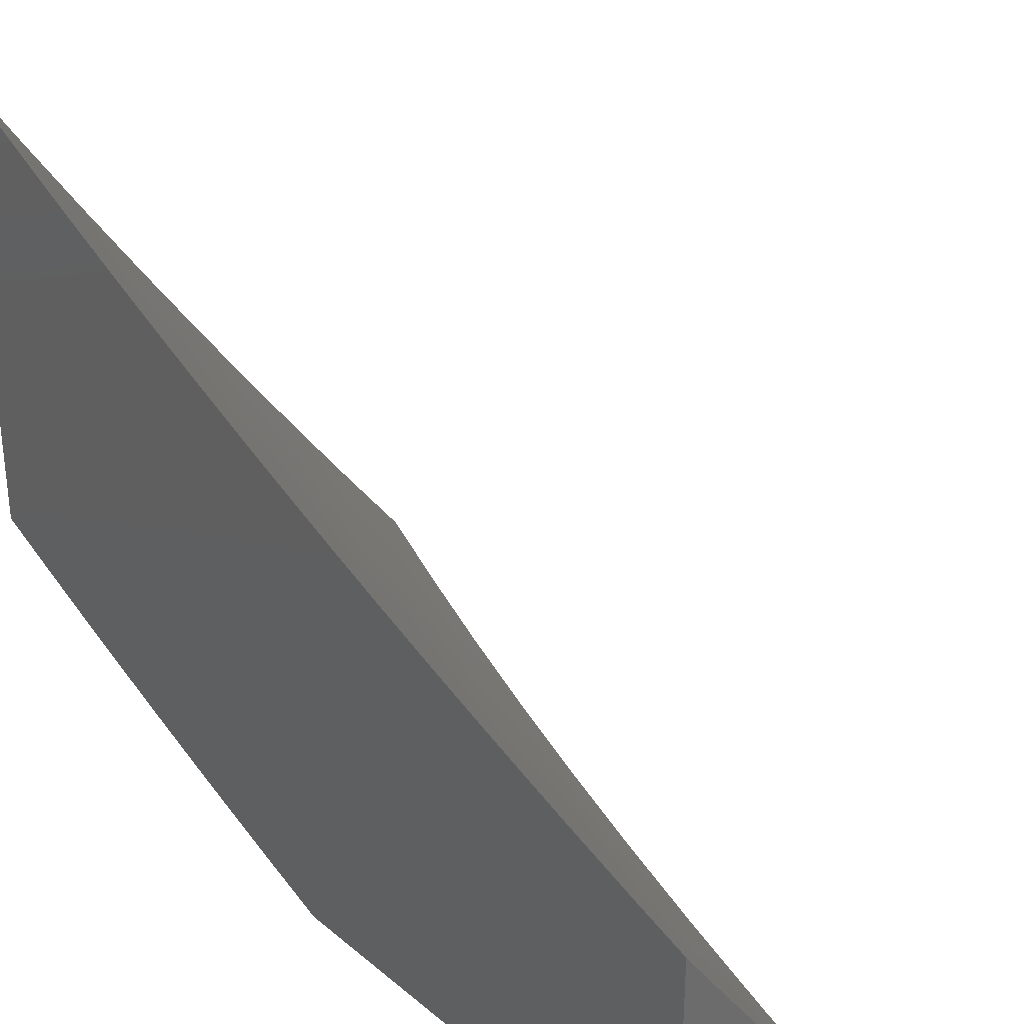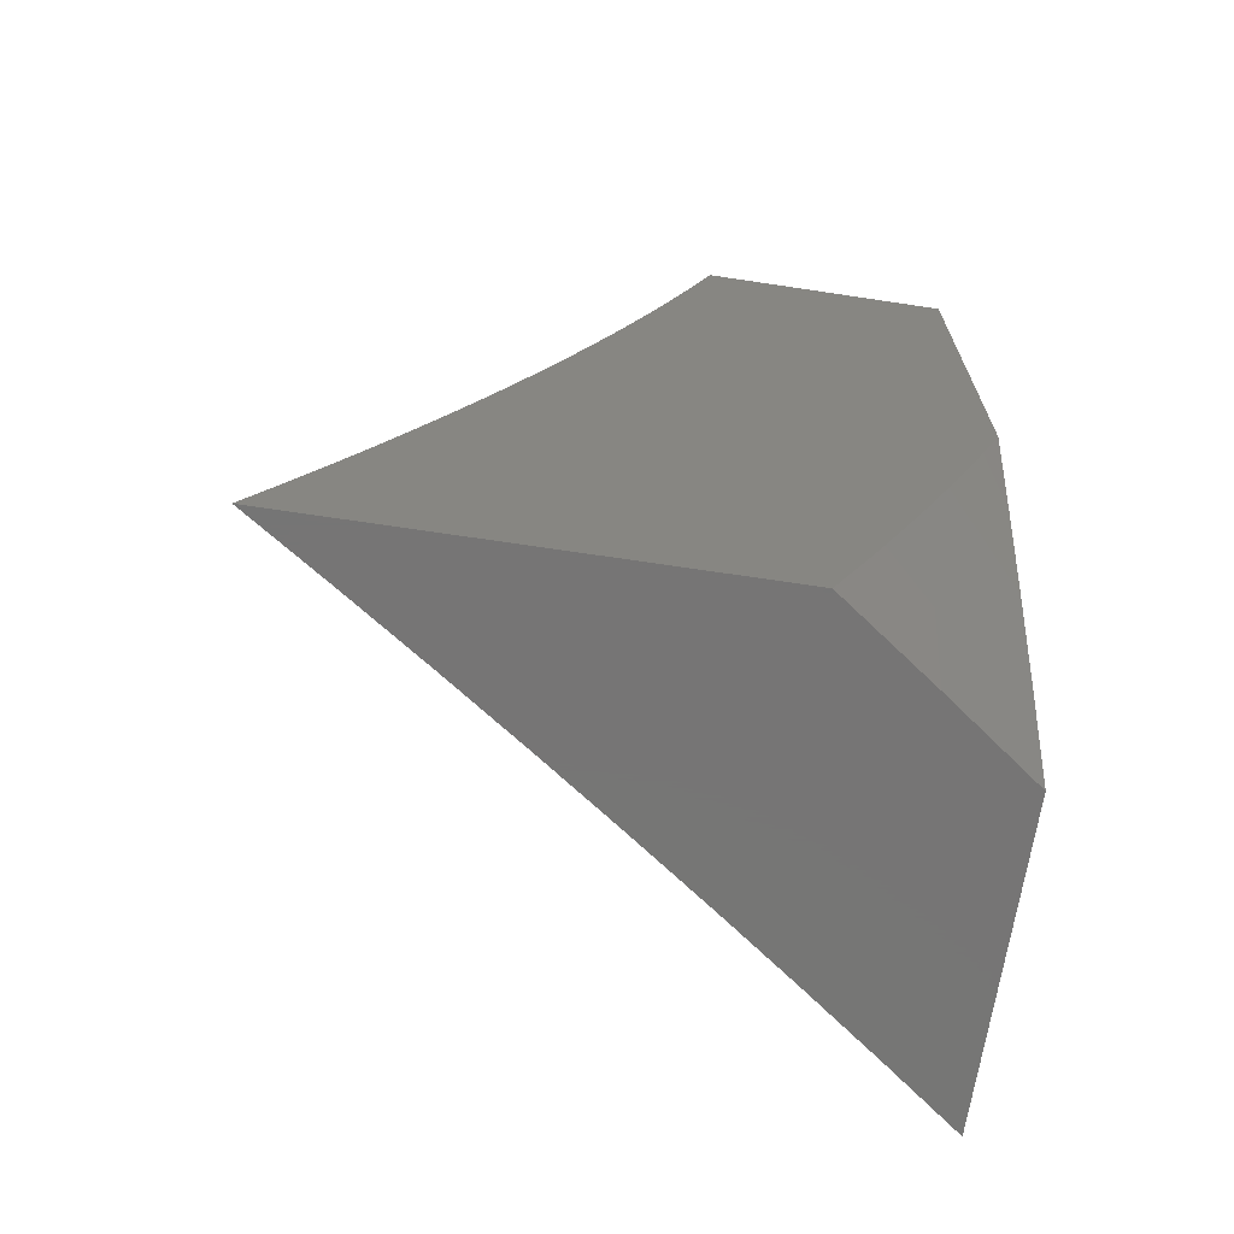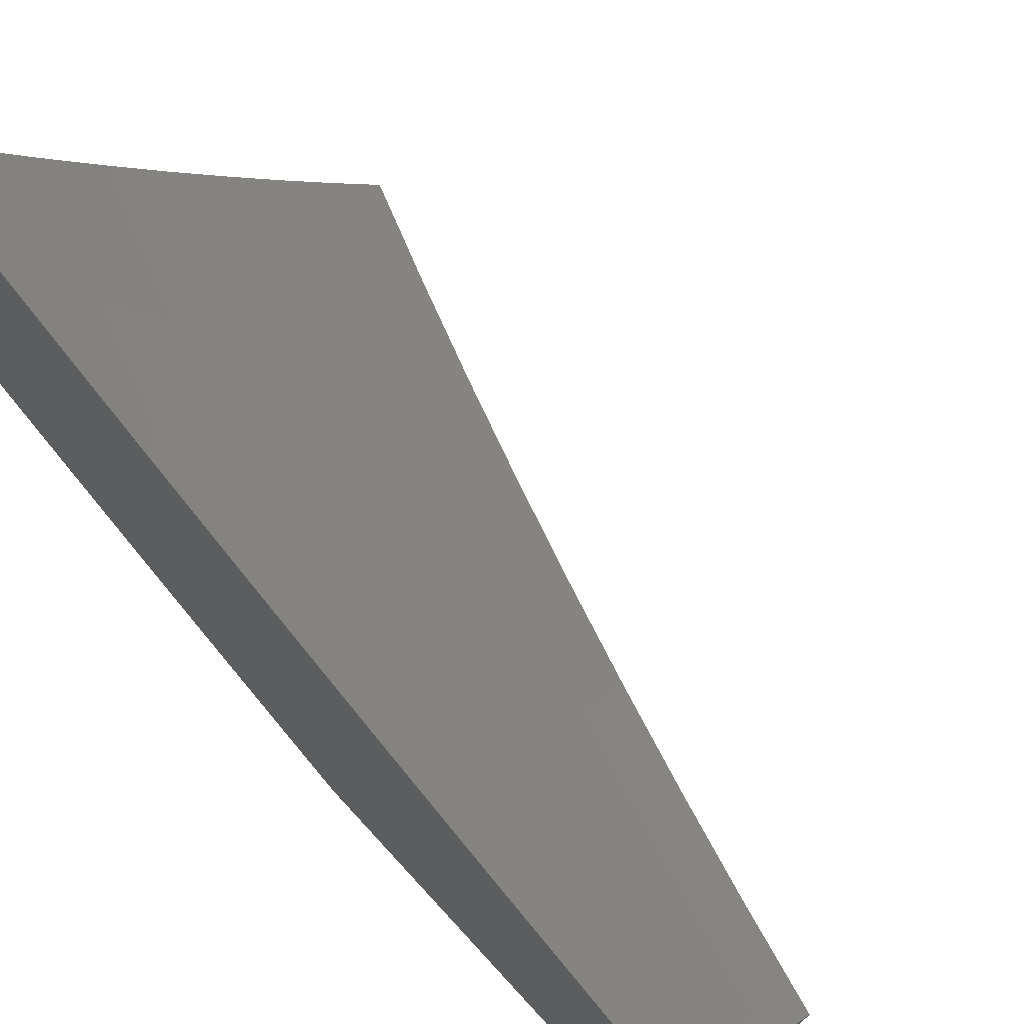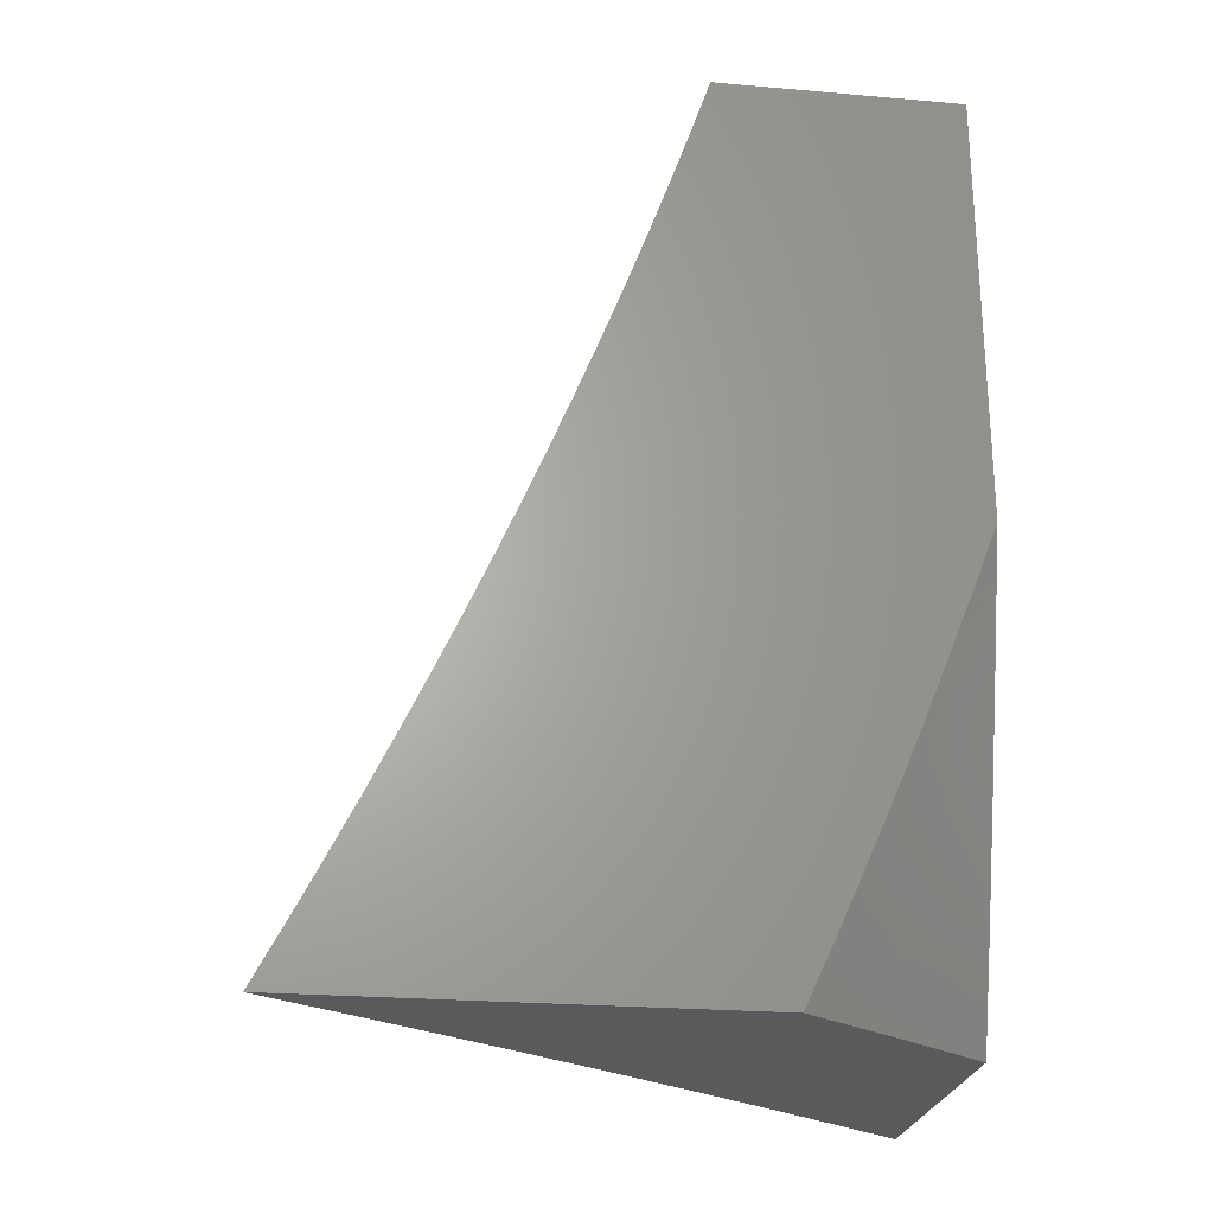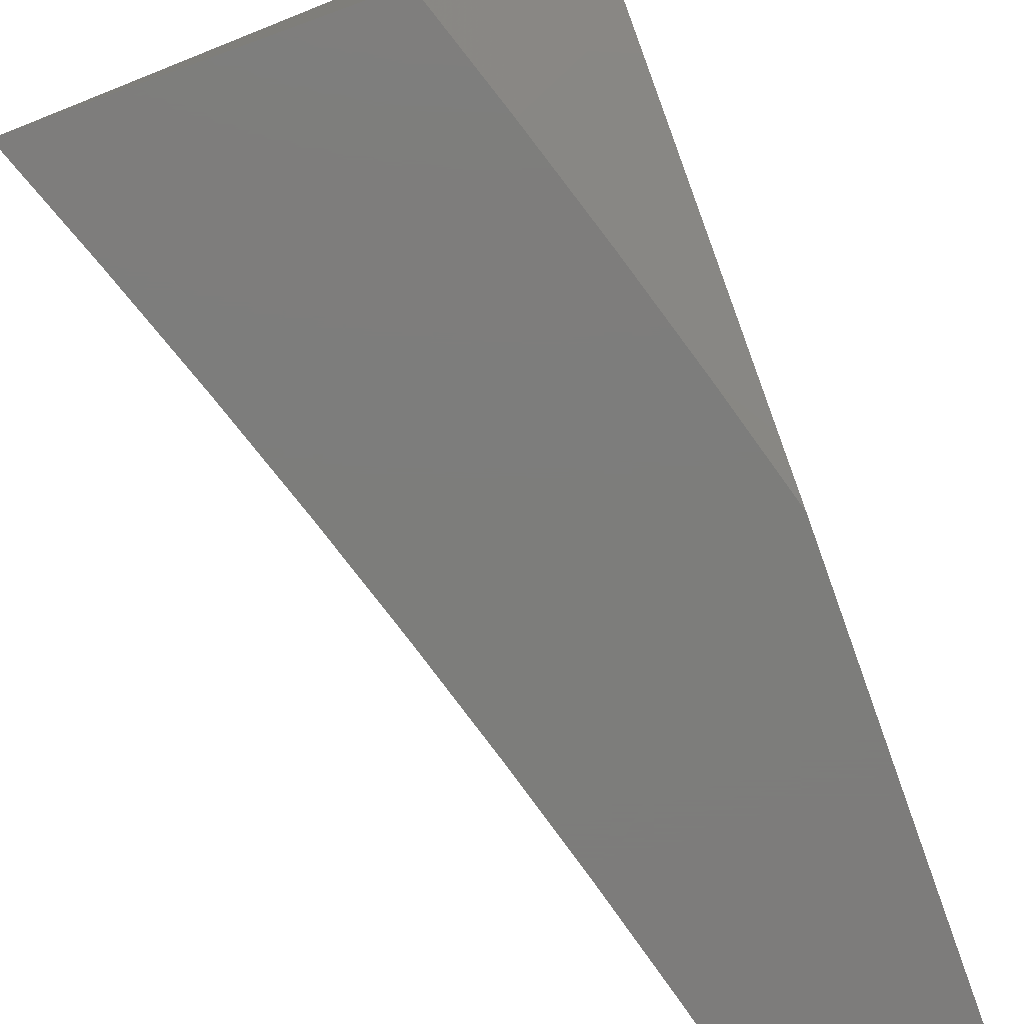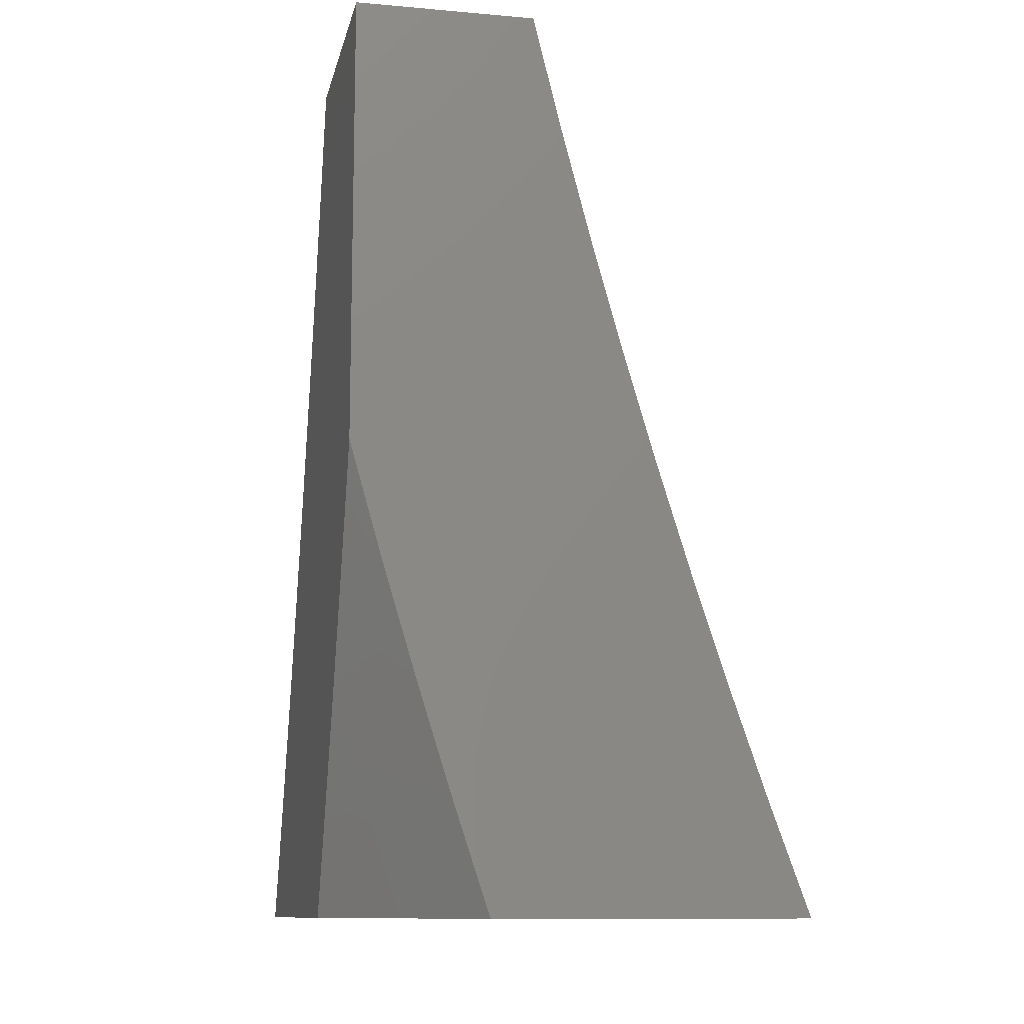
<metadata>
{"format":"stl","ext":"stl","renderer":"f3d","projection":"perspective","resolution":1024,"background":"white","views":[{"elev":31.9,"azim":139.1,"up":"+Z"},{"elev":-67.9,"azim":81.4,"up":"+Y"},{"elev":68.3,"azim":137.7,"up":"+Z"},{"elev":-24.4,"azim":81.9,"up":"+Y"},{"elev":-76.5,"azim":19.9,"up":"+Z"},{"elev":-11.1,"azim":168.0,"up":"+Y"}]}
</metadata>
<code>
# stl→obj: 130 verts, 256 faces
v 8.767 -2.127 -7
v 8.837 -2.102 -6.914
v 8.798 -2 -7
v 8.853 -2.037 -6.914
v 8.849 -2 -6.931
v 8.9 -2 -6.862
v 8.913 -2.05 -6.827
v 8.95 -2 -6.792
v 8.973 -2.064 -6.739
v 9 -2 -6.722
v 9 -2.064 -6.7
v 9 -2.129 -6.678
v 8.956 -2.13 -6.739
v 9 -2.193 -6.655
v 8.939 -2.197 -6.739
v 8.997 -2.211 -6.651
v 8.98 -2.278 -6.651
v 9 -2.256 -6.631
v 9 -2.32 -6.606
v 8.962 -2.345 -6.651
v 9 -2.383 -6.581
v 8.943 -2.412 -6.651
v 9 -2.446 -6.556
v 8.924 -2.479 -6.651
v 8.981 -2.495 -6.563
v 8.961 -2.563 -6.563
v 9 -2.509 -6.529
v 9 -2.571 -6.502
v 8.941 -2.63 -6.563
v 9 -2.634 -6.474
v 8.996 -2.646 -6.474
v 9 -2.695 -6.446
v 8.975 -2.714 -6.474
v 9 -2.757 -6.417
v 8.953 -2.782 -6.474
v 9 -2.818 -6.387
v 8.931 -2.85 -6.474
v 8.986 -2.867 -6.385
v 8.963 -2.935 -6.385
v 9 -2.879 -6.357
v 9 -2.94 -6.326
v 8.94 -3 -6.385
v 9 -3 -6.295
v 8.734 -2.253 -7
v 8.804 -2.234 -6.914
v 8.821 -2.168 -6.914
v 8.88 -2.183 -6.827
v 8.897 -2.116 -6.827
v 8.699 -2.379 -7
v 8.768 -2.365 -6.914
v 8.786 -2.299 -6.914
v 8.845 -2.315 -6.827
v 8.863 -2.249 -6.827
v 8.904 -2.33 -6.739
v 8.922 -2.264 -6.739
v 8.749 -2.431 -6.914
v 8.662 -2.505 -7
v 8.729 -2.496 -6.914
v 8.71 -2.562 -6.914
v 8.769 -2.579 -6.827
v 8.748 -2.646 -6.827
v 8.806 -2.663 -6.739
v 8.785 -2.73 -6.739
v 8.842 -2.747 -6.651
v 8.82 -2.814 -6.651
v 8.876 -2.832 -6.563
v 8.853 -2.899 -6.563
v 8.908 -2.917 -6.474
v 8.885 -2.985 -6.474
v 8.879 -3 -6.475
v 8.83 -2.967 -6.563
v 8.817 -3 -6.564
v 8.774 -2.948 -6.651
v 8.755 -3 -6.652
v 8.717 -2.929 -6.739
v 8.694 -2.995 -6.739
v 8.66 -2.909 -6.827
v 8.636 -2.975 -6.827
v 8.602 -2.89 -6.914
v 8.578 -2.955 -6.914
v 8.54 -2.877 -7
v 8.496 -3 -7
v 8.623 -2.629 -7
v 8.689 -2.628 -6.914
v 8.727 -2.712 -6.827
v 8.763 -2.796 -6.739
v 8.797 -2.881 -6.651
v 8.668 -2.693 -6.914
v 8.583 -2.753 -7
v 8.646 -2.759 -6.914
v 8.624 -2.824 -6.914
v 8.683 -2.844 -6.827
v 8.562 -3 -6.914
v 8.627 -3 -6.827
v 8.691 -3 -6.74
v 8.827 -2.381 -6.827
v 8.808 -2.447 -6.827
v 8.789 -2.513 -6.827
v 8.886 -2.397 -6.739
v 8.866 -2.463 -6.739
v 8.847 -2.53 -6.739
v 8.827 -2.597 -6.739
v 8.904 -2.546 -6.651
v 8.884 -2.613 -6.651
v 8.863 -2.68 -6.651
v 8.92 -2.697 -6.563
v 8.898 -2.765 -6.563
v 8.705 -2.778 -6.827
v 8.74 -2.862 -6.739
v 8.887 -2.875 -7
v 8.937 -2.961 -6.894
v 8.845 -3 -7
v 8.926 -2.992 -6.894
v 8.923 -3 -6.894
v 9 -3 -6.788
v 9 -2.938 -6.816
v 8.947 -2.929 -6.894
v 8.957 -2.898 -6.894
v 8.977 -2.834 -6.894
v 8.926 -2.75 -7
v 8.997 -2.771 -6.894
v 9 -2.751 -6.899
v 9 -2.814 -6.872
v 9 -2.689 -6.925
v 8.964 -2.625 -7
v 9 -2.625 -6.951
v 9 -2.562 -6.976
v 9 -2.498 -7
v 9 -2.876 -6.844
v 9 -2 -7
f 1 2 3
f 3 2 4
f 3 4 5
f 5 4 6
f 6 4 7
f 6 7 8
f 8 7 9
f 8 9 10
f 10 9 11
f 11 9 12
f 12 9 13
f 12 13 14
f 14 13 15
f 14 15 16
f 16 15 17
f 16 17 18
f 18 17 19
f 19 17 20
f 19 20 21
f 21 20 22
f 21 22 23
f 23 22 24
f 23 24 25
f 25 24 26
f 25 26 27
f 27 26 28
f 28 26 29
f 28 29 30
f 30 29 31
f 30 31 32
f 32 31 33
f 32 33 34
f 34 33 35
f 34 35 36
f 36 35 37
f 36 37 38
f 38 37 39
f 38 39 40
f 40 39 41
f 41 39 42
f 41 42 43
f 44 45 1
f 1 45 46
f 1 46 2
f 2 46 47
f 2 47 48
f 48 47 15
f 48 15 13
f 49 50 44
f 44 50 51
f 44 51 45
f 45 51 52
f 45 52 53
f 53 52 54
f 53 54 55
f 55 54 20
f 55 20 17
f 50 49 56
f 56 49 57
f 56 57 58
f 58 57 59
f 58 59 60
f 60 59 61
f 60 61 62
f 62 61 63
f 62 63 64
f 64 63 65
f 64 65 66
f 66 65 67
f 66 67 68
f 68 67 69
f 68 69 42
f 42 69 70
f 70 69 71
f 70 71 72
f 72 71 73
f 72 73 74
f 74 73 75
f 74 75 76
f 76 75 77
f 76 77 78
f 78 77 79
f 78 79 80
f 80 79 81
f 80 81 82
f 57 83 59
f 59 83 84
f 59 84 61
f 61 84 85
f 61 85 63
f 63 85 86
f 63 86 65
f 65 86 87
f 65 87 67
f 67 87 71
f 67 71 69
f 84 83 88
f 88 83 89
f 88 89 90
f 90 89 91
f 90 91 92
f 92 91 77
f 92 77 75
f 89 81 91
f 91 81 79
f 91 79 77
f 82 93 80
f 80 93 94
f 80 94 78
f 78 94 95
f 78 95 76
f 76 95 74
f 40 36 38
f 27 23 25
f 18 14 16
f 13 9 7
f 2 48 4
f 4 48 7
f 48 13 7
f 45 53 46
f 46 53 47
f 53 55 47
f 47 55 15
f 55 17 15
f 52 51 96
f 96 51 50
f 96 50 97
f 97 50 56
f 97 56 98
f 98 56 58
f 98 58 60
f 22 20 54
f 54 52 99
f 99 52 96
f 99 96 100
f 100 96 97
f 100 97 101
f 101 97 98
f 101 98 102
f 102 98 60
f 102 60 62
f 100 24 99
f 99 24 22
f 99 22 54
f 24 100 103
f 103 100 101
f 103 101 104
f 104 101 102
f 104 102 105
f 105 102 62
f 105 62 64
f 104 29 103
f 103 29 26
f 103 26 24
f 33 31 29
f 29 104 106
f 106 104 105
f 106 105 107
f 107 105 64
f 107 64 66
f 84 88 85
f 85 88 108
f 85 108 86
f 86 108 109
f 86 109 87
f 87 109 73
f 87 73 71
f 107 35 106
f 106 35 33
f 106 33 29
f 35 107 37
f 37 107 66
f 37 66 68
f 90 92 108
f 108 92 109
f 73 109 75
f 75 109 92
f 42 39 68
f 68 39 37
f 88 90 108
f 110 111 112
f 112 111 113
f 112 113 114
f 114 113 115
f 115 113 111
f 115 111 116
f 116 111 117
f 116 117 118
f 118 117 110
f 118 110 119
f 119 110 120
f 119 120 121
f 121 120 122
f 121 122 123
f 122 120 124
f 124 120 125
f 124 125 126
f 126 125 127
f 127 125 128
f 121 123 119
f 119 123 129
f 119 129 118
f 118 129 116
f 111 110 117
f 43 42 115
f 115 42 70
f 115 70 72
f 115 72 114
f 114 72 74
f 114 74 95
f 114 95 112
f 112 95 94
f 112 94 93
f 93 82 112
f 82 81 112
f 112 81 89
f 112 89 83
f 112 83 110
f 110 83 57
f 110 57 120
f 120 57 49
f 120 49 125
f 125 49 44
f 125 44 128
f 128 44 1
f 128 1 130
f 130 1 3
f 3 5 130
f 130 5 6
f 130 6 8
f 8 10 130
f 10 11 130
f 130 11 12
f 130 12 128
f 128 12 14
f 128 14 18
f 128 18 127
f 127 18 19
f 127 19 126
f 126 19 21
f 126 21 124
f 124 21 23
f 124 23 122
f 122 23 27
f 122 27 123
f 123 27 28
f 123 28 129
f 129 28 116
f 116 28 30
f 116 30 115
f 115 30 32
f 115 32 34
f 34 36 115
f 115 36 40
f 115 40 41
f 41 43 115

</code>
